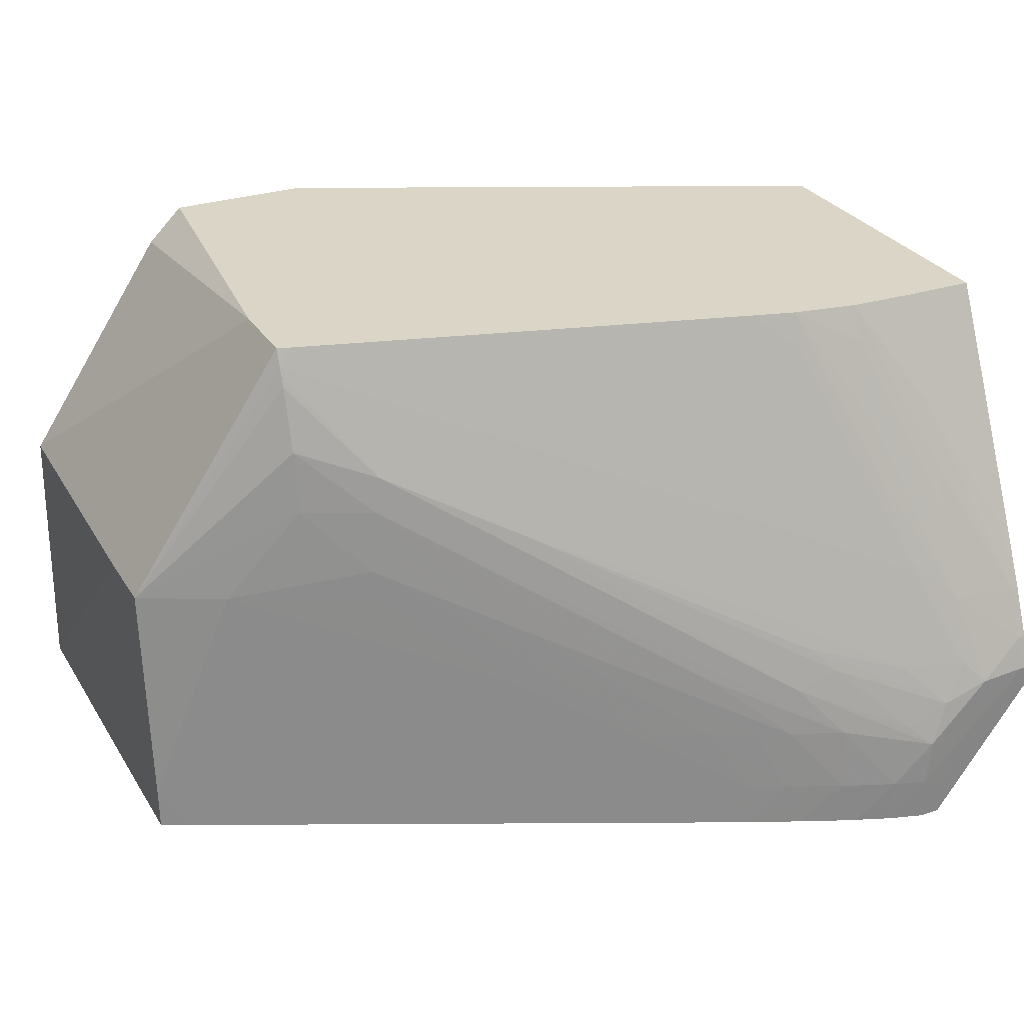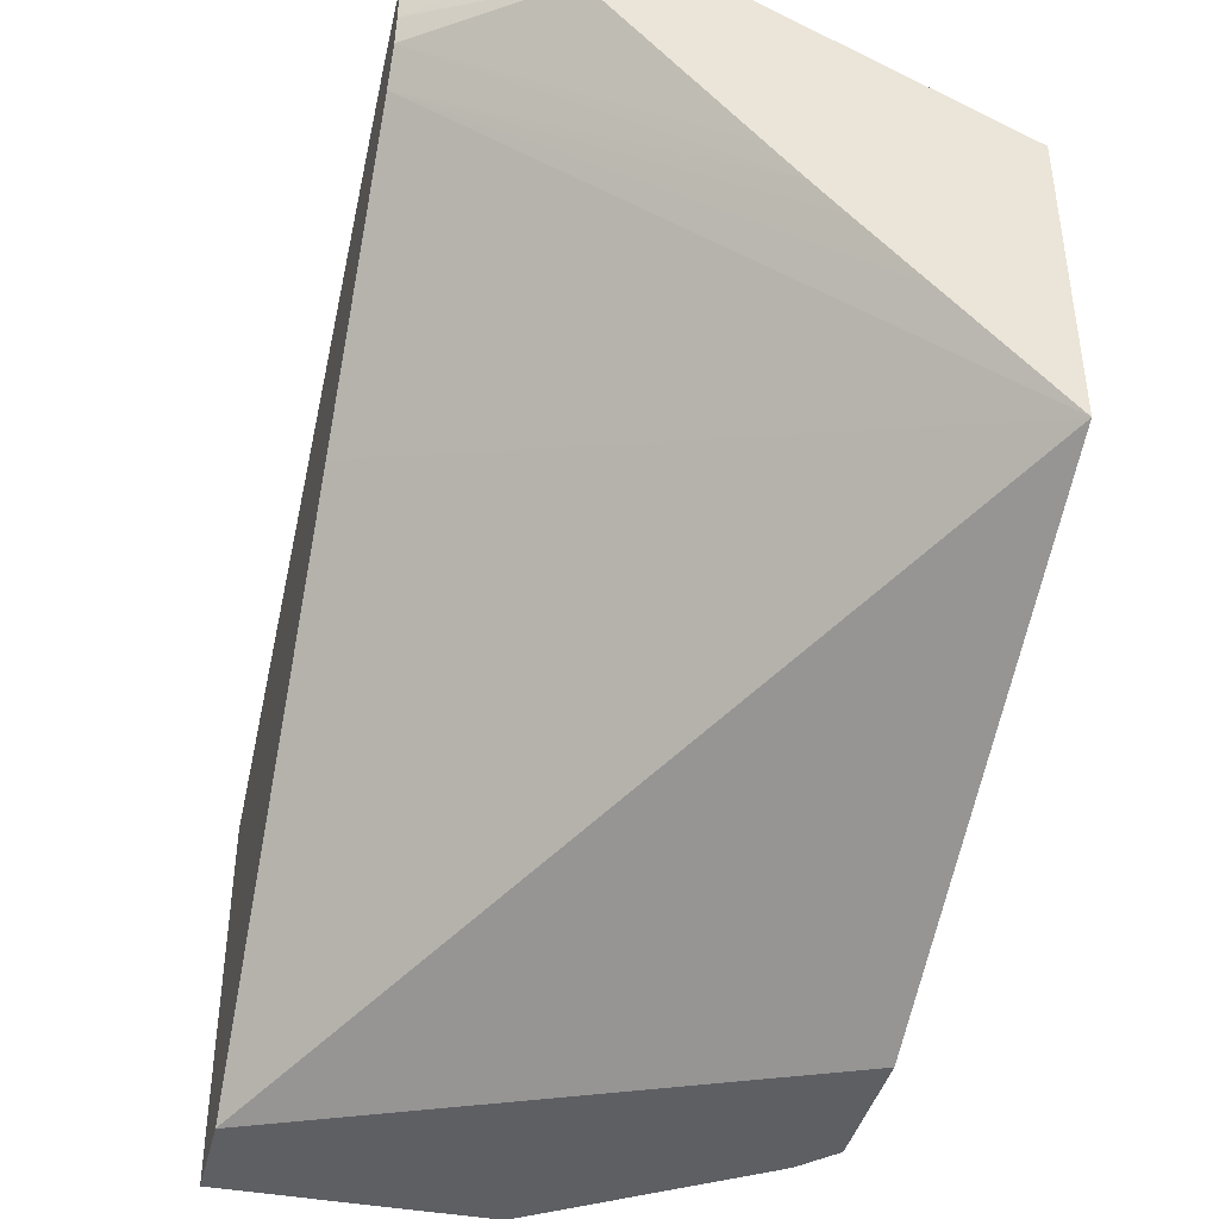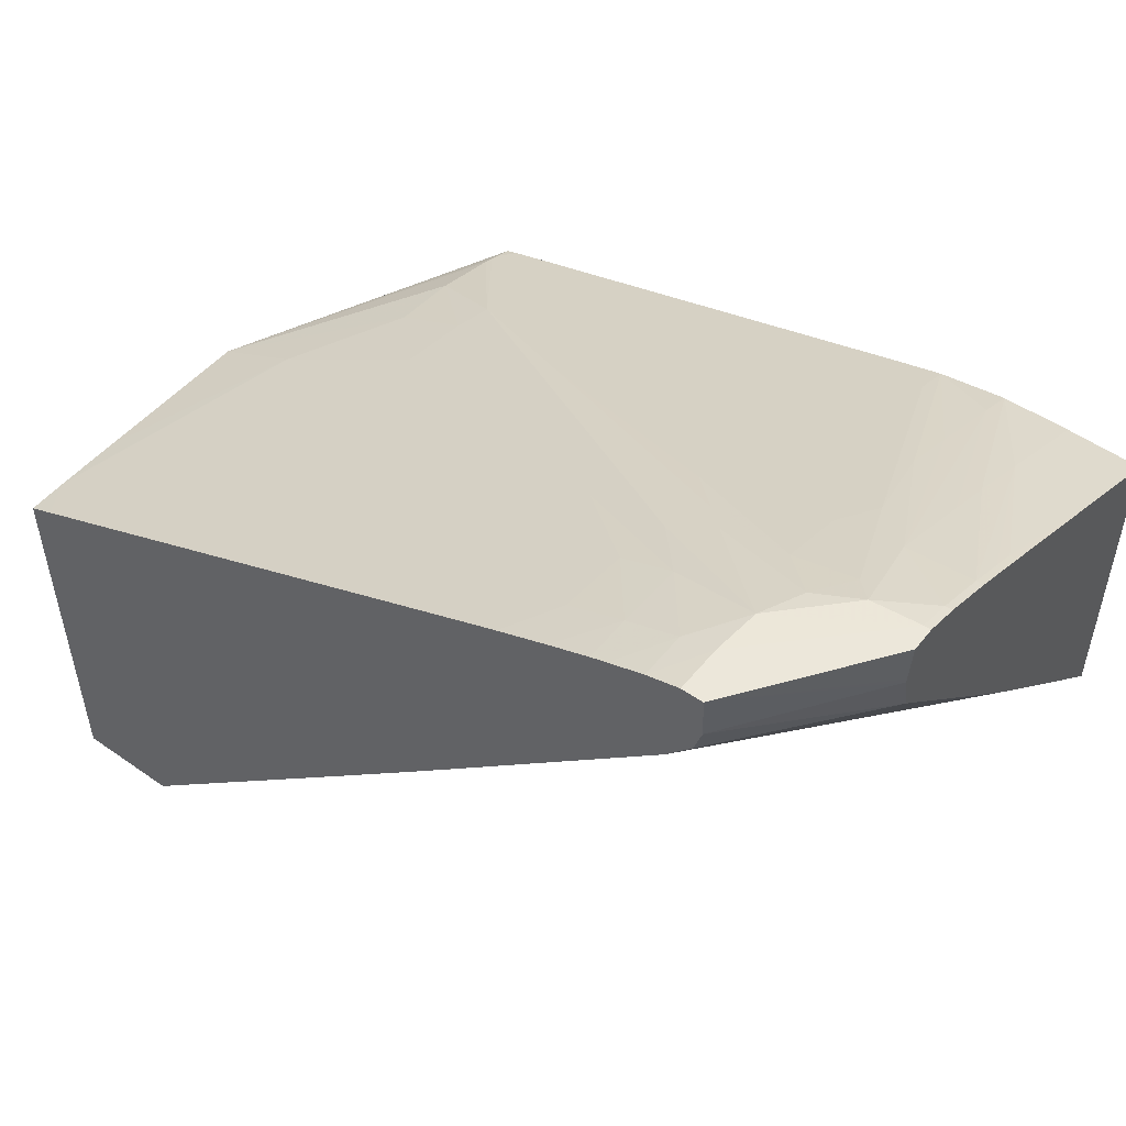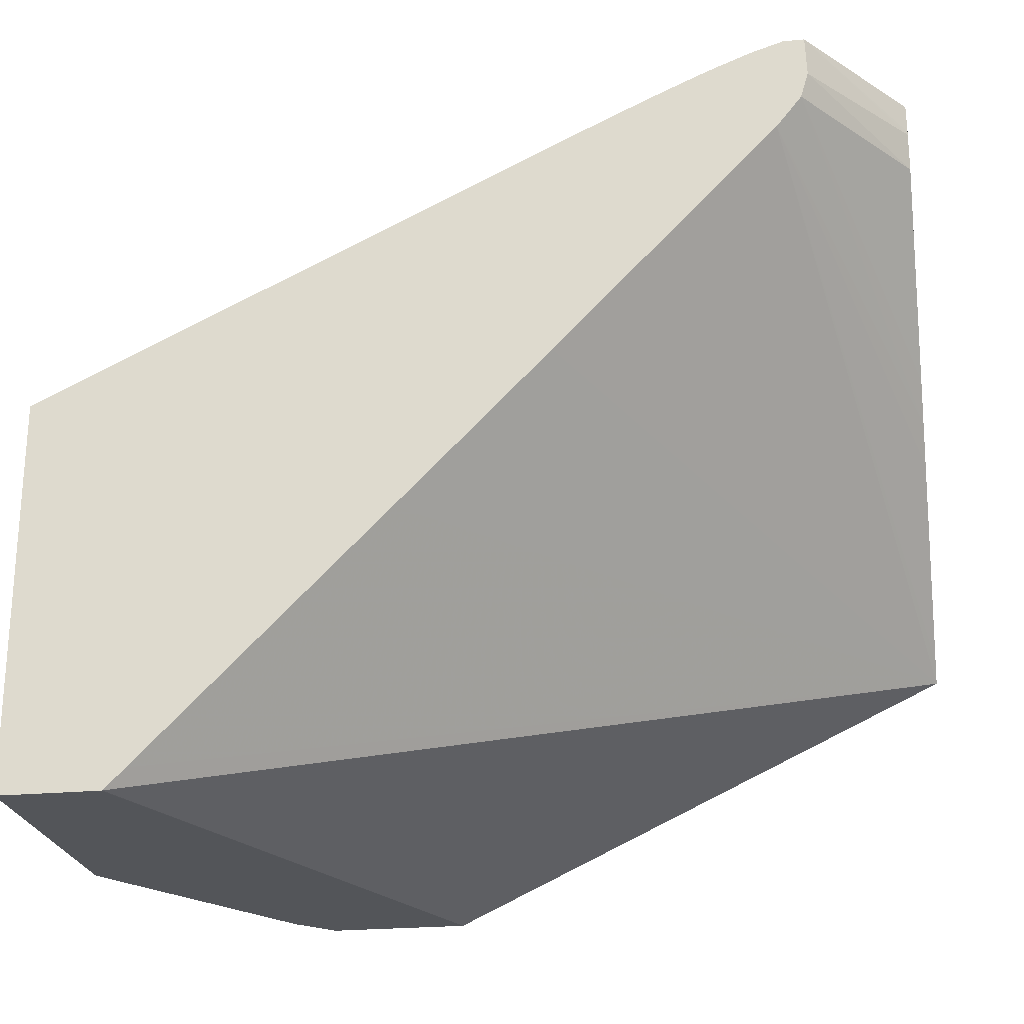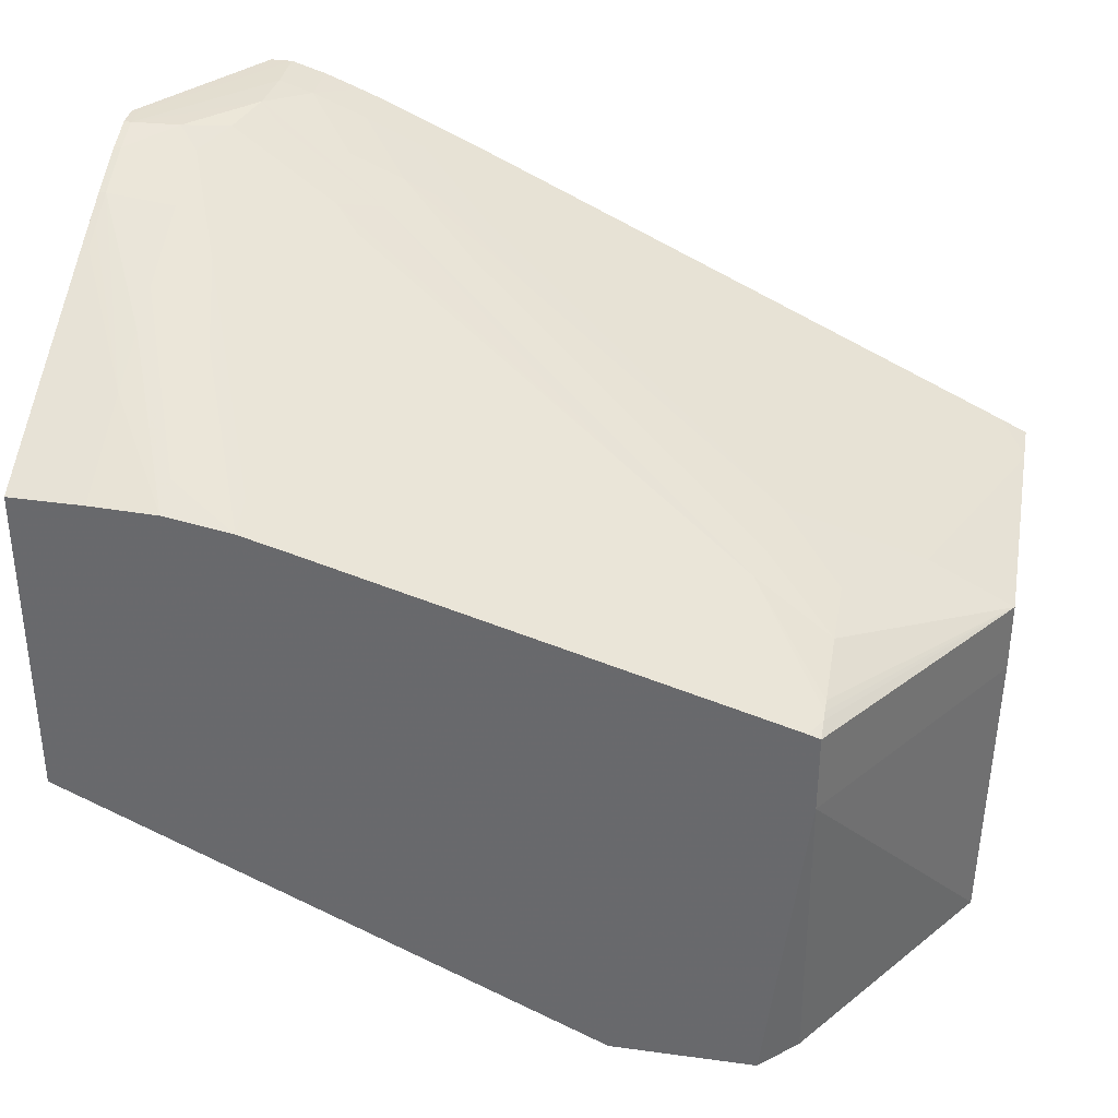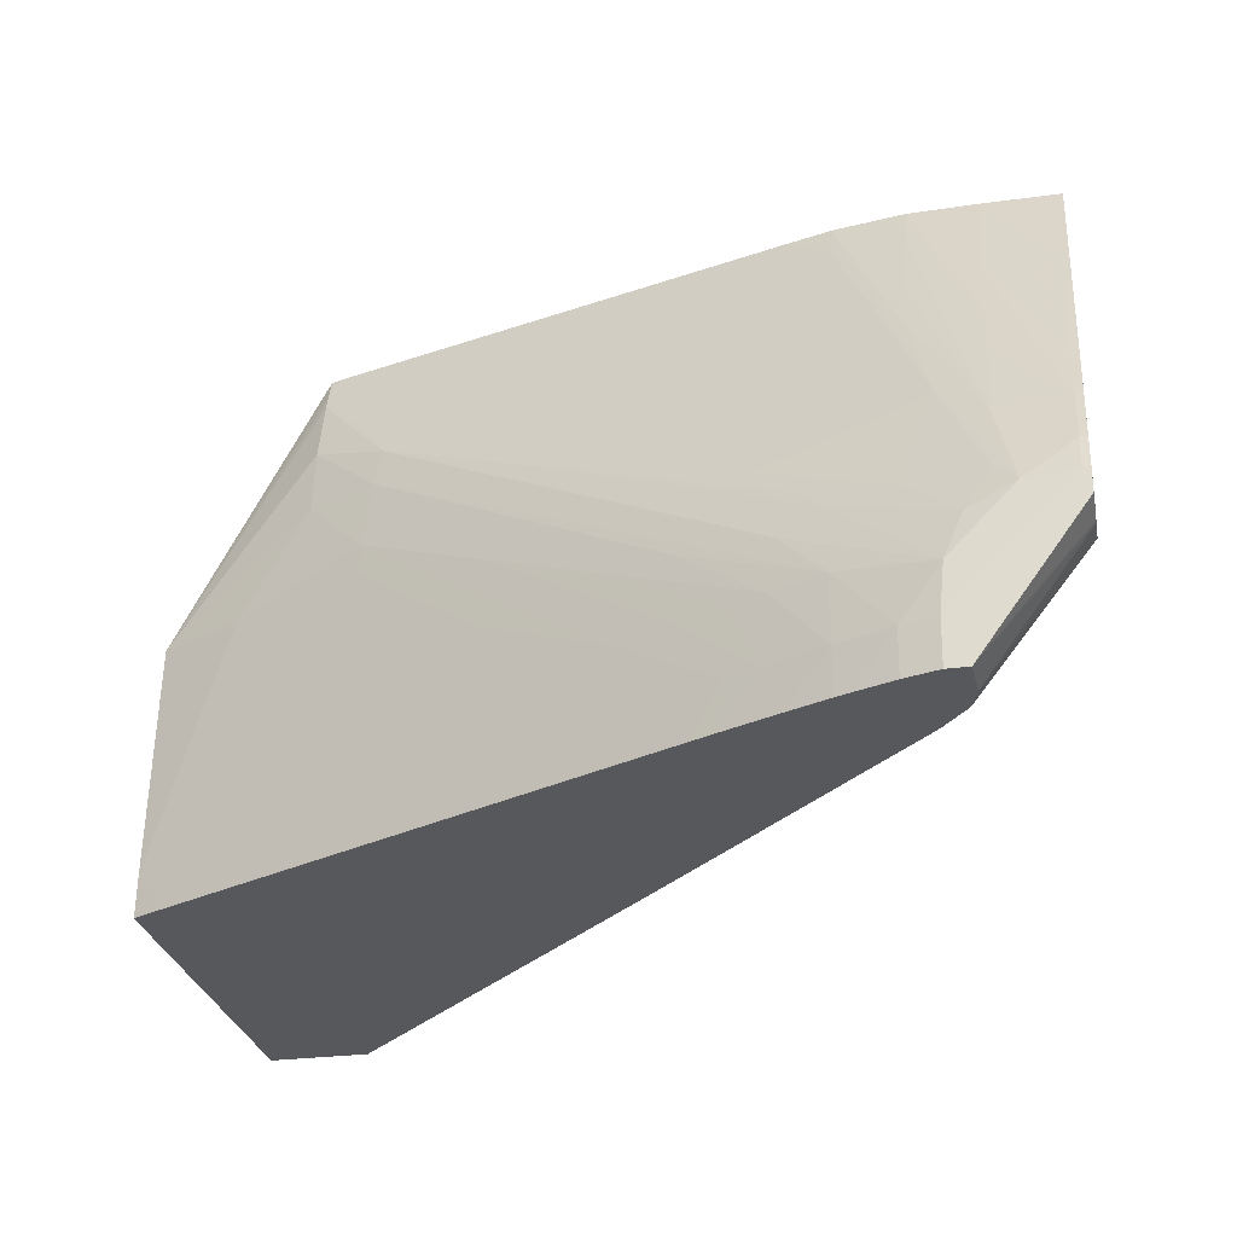
<metadata>
{"format":"obj","ext":"obj","renderer":"f3d","projection":"perspective","resolution":1024,"background":"white","views":[{"elev":29.0,"azim":153.9,"up":"+Z"},{"elev":-41.2,"azim":-103.8,"up":"+Y"},{"elev":52.3,"azim":-142.8,"up":"+Y"},{"elev":-24.1,"azim":-171.1,"up":"+Y"},{"elev":35.6,"azim":10.2,"up":"+Y"},{"elev":-28.2,"azim":-168.8,"up":"+Z"}]}
</metadata>
<code>
v 0.0006627 -0.01049 0.004272
v 0.001608 -0.01051 0.004188
v 0.002835 -0.01051 0.002927
v 0.002927 -0.0105 0.001985
v 0.002937 -0.0105 0.001078
v 0.0006627 -0.01049 0.003812
v 0.0005239 -0.01049 0.004272
v 0.0006627 -0.0107 0.004935
v 0.001987 -0.01127 0.005951
v 0.002903 -0.01183 0.006829
v 0.002023 -0.01078 0.004628
v 0.002489 -0.01063 0.003809
v 0.00329 -0.01078 0.003343
v 0.005515 -0.0118 0.00432
v 0.004631 -0.01127 0.003307
v 0.003588 -0.01071 0.001985
v 0.003599 -0.01071 0.001078
v 0.002516 -0.0105 0.001078
v 0.0005239 -0.01049 0.003815
v 0.0005222 -0.01145 0.006658
v 0.0005239 -0.0107 0.004934
v 0.0005239 -0.01075 0.005041
v 0.0006627 -0.01112 0.005951
v 0.003309 -0.01369 0.01124
v 0.003309 -0.01304 0.009675
v 0.003309 -0.01261 0.008596
v 0.001985 -0.012 0.007687
v 0.00299 -0.01179 0.006658
v 0.00463 -0.01422 0.01194
v 0.00463 -0.01396 0.01124
v 0.01483 -0.01712 0.01158
v 0.003307 -0.01115 0.004628
v 0.005205 -0.01193 0.005201
v 0.00471 -0.01162 0.004708
v 0.0106 -0.01454 0.00796
v 0.01329 -0.01585 0.00933
v 0.01343 -0.01578 0.008596
v 0.007276 -0.01258 0.004628
v 0.005683 -0.01172 0.003307
v 0.004631 -0.01114 0.001985
v 0.004631 -0.01112 0.001078
v 0.004303 -0.01098 0.001078
v 0.002487 -0.01132 0.001078
v 0.0005239 -0.01124 0.003712
v 0.0005239 -0.01116 0.003719
v 0.0005239 -0.01118 0.006075
v 0.0005239 -0.01112 0.005951
v 0.0005222 -0.01498 0.006658
v 0.0005222 -0.01166 0.007121
v 0.0006627 -0.01145 0.006658
v 0.001985 -0.01296 0.009834
v 0.001985 -0.01239 0.008596
v 0.003309 -0.01399 0.01194
v 0.00333 -0.01165 0.005992
v 0.01483 -0.01706 0.01141
v 0.005954 -0.01242 0.005951
v 0.00552 -0.01448 0.01194
v 0.01422 -0.01707 0.01194
v 0.0146 -0.01718 0.01194
v 0.01483 -0.01726 0.01194
v 0.01802 -0.01787 0.006658
v 0.01256 -0.01573 0.009635
v 0.01483 -0.01698 0.01119
v 0.01483 -0.01661 0.009894
v 0.01358 -0.0157 0.007274
v 0.01094 -0.01438 0.005951
v 0.008316 -0.01305 0.004628
v 0.01483 -0.01644 0.008596
v 0.005779 -0.01167 0.001985
v 0.006344 -0.01203 0.003307
v 0.00649 -0.01196 0.001078
v 0.005466 -0.01149 0.001078
v 0.002643 -0.01184 0.001078
v 0.0005239 -0.01199 0.003865
v 0.0005239 -0.01145 0.006658
v 0.0005222 -0.01532 0.006971
v 0.0005222 -0.01298 0.009914
v 0.0006627 -0.01166 0.007121
v 0.001985 -0.01395 0.01194
v 0.01483 -0.01884 0.01194
v 0.01802 -0.01932 0.006658
v 0.01802 -0.01763 0.003256
v 0.01632 -0.01698 0.006658
v 0.01361 -0.01569 0.006658
v 0.01103 -0.01433 0.004628
v 0.008407 -0.013 0.003307
v 0.007276 -0.01247 0.003307
v 0.00644 -0.01199 0.001985
v 0.007012 -0.01221 0.001078
v 0.003153 -0.01248 0.001078
v 0.0005222 -0.01603 0.00764
v 0.0005222 -0.01394 0.01194
v 0.0141 -0.02545 0.01194
v 0.01483 -0.02545 0.01122
v 0.01791 -0.02545 0.006658
v 0.01795 -0.02545 0.004385
v 0.01801 -0.02545 0.001078
v 0.01802 -0.01909 0.001078
v 0.01802 -0.01754 0.001985
v 0.01802 -0.01753 0.001871
v 0.008619 -0.01298 0.001078
v 0.0005222 -0.02038 0.01194
v 0.0005222 -0.02002 0.01158
v 0.0005222 -0.01803 0.009604
v 0.0005222 -0.0167 0.00829
v 0.007644 -0.01707 0.001078
v 0.01122 -0.02545 0.01194
v 0.01597 -0.02545 0.001078
v 0.01802 -0.01749 0.001078
v 0.01751 -0.01724 0.001078
v 0.008953 -0.0184 0.001078
v 0.01068 -0.02015 0.001078
v 0.01554 -0.02503 0.001078
v 0.01595 -0.02545 0.001078
f 20 91 105
f 20 105 104
f 30 57 58
f 30 58 31
f 60 81 61
f 61 81 98
f 36 63 64
f 36 64 37
f 61 100 99
f 61 99 82
f 61 82 83
f 61 83 68
f 61 68 64
f 61 64 63
f 39 69 40
f 39 67 70
f 3 15 16
f 3 16 4
f 4 16 17
f 4 17 5
f 5 18 6
f 5 17 42
f 5 89 101
f 5 101 110
f 102 106 111
f 102 111 112
f 102 112 113
f 102 113 114
f 69 70 87
f 69 87 88
f 5 113 112
f 5 112 111
f 65 84 85
f 65 85 86
f 65 86 87
f 65 87 66
f 66 87 67
f 67 87 70
f 83 99 100
f 83 100 85
f 5 110 109
f 5 109 98
f 8 22 23
f 8 23 9
f 5 108 114
f 5 114 113
f 90 102 103
f 90 103 104
f 29 92 102
f 29 102 107
f 29 107 93
f 29 93 80
f 29 80 60
f 29 60 59
f 20 77 49
f 20 49 46
f 102 114 107
f 107 114 108
f 90 104 105
f 90 105 91
f 90 106 102
f 93 107 108
f 24 53 29
f 24 29 25
f 24 27 52
f 24 52 53
f 20 104 103
f 20 103 102
f 20 102 92
f 20 92 77
f 100 109 110
f 100 110 101
f 29 53 79
f 29 79 92
f 23 46 50
f 23 50 51
f 23 51 52
f 23 52 27
f 77 79 78
f 80 93 94
f 39 70 69
f 40 69 71
f 40 71 72
f 40 72 41
f 43 73 74
f 43 74 44
f 11 28 32
f 11 32 12
f 12 34 13
f 13 34 14
f 9 24 25
f 9 25 26
f 9 26 10
f 9 23 27
f 14 36 15
f 15 36 37
f 7 21 8
f 8 21 22
f 15 39 40
f 15 40 16
f 10 30 31
f 10 31 28
f 93 96 95
f 93 95 94
f 12 32 33
f 12 33 34
f 19 45 20
f 20 46 47
f 14 34 35
f 14 35 36
f 93 108 97
f 93 97 96
f 5 111 106
f 5 106 90
f 5 43 18
f 6 18 19
f 7 19 20
f 7 20 21
f 1 6 19
f 1 19 7
f 2 8 9
f 2 9 10
f 2 10 11
f 2 11 12
f 28 56 54
f 29 57 30
f 9 27 24
f 10 28 11
f 10 26 29
f 10 29 30
f 25 29 26
f 28 54 32
f 28 31 55
f 28 55 56
f 31 58 59
f 31 59 60
f 31 60 61
f 31 61 55
f 22 47 23
f 23 47 46
f 33 56 35
f 33 35 34
f 35 56 62
f 35 62 55
f 35 55 36
f 36 55 63
f 37 65 66
f 37 66 67
f 37 67 38
f 37 64 68
f 1 4 5
f 1 5 6
f 2 12 3
f 3 12 13
f 1 7 8
f 1 8 2
f 3 13 14
f 3 14 15
f 1 2 3
f 1 3 4
f 44 74 48
f 46 49 75
f 69 88 71
f 71 88 89
f 73 90 91
f 73 91 76
f 73 76 74
f 77 92 79
f 51 79 53
f 51 53 52
f 80 94 95
f 80 95 81
f 81 95 96
f 81 96 97
f 81 97 98
f 82 99 83
f 61 98 109
f 61 109 100
f 83 85 84
f 85 101 88
f 85 88 86
f 85 100 101
f 86 88 87
f 88 101 89
f 65 68 83
f 65 83 84
f 20 47 22
f 20 22 21
f 20 45 44
f 20 44 48
f 20 48 76
f 20 76 91
f 37 68 65
f 38 67 39
f 29 59 58
f 29 58 57
f 46 75 50
f 48 74 76
f 49 77 78
f 49 78 50
f 49 50 75
f 50 78 51
f 32 54 56
f 32 56 33
f 51 78 79
f 55 62 56
f 55 61 63
f 60 80 81
f 5 42 41
f 5 41 72
f 5 98 97
f 5 97 108
f 5 90 73
f 5 73 43
f 5 72 71
f 5 71 89
f 15 37 38
f 15 38 39
f 16 40 41
f 16 41 42
f 16 42 17
f 18 43 44
f 18 44 45
f 18 45 19

</code>
